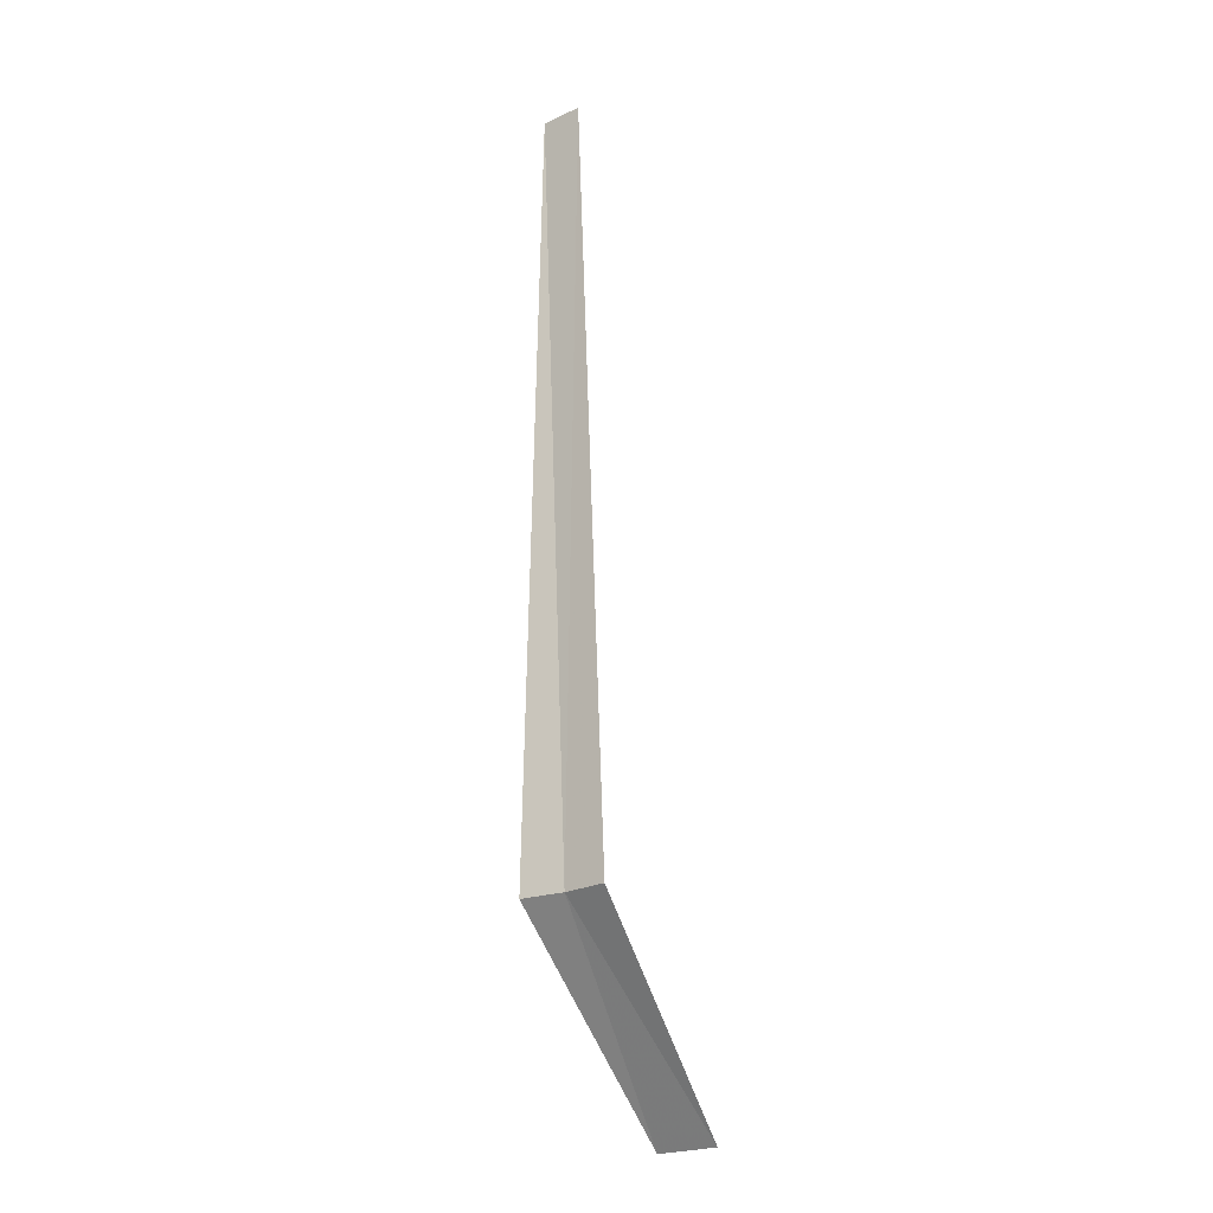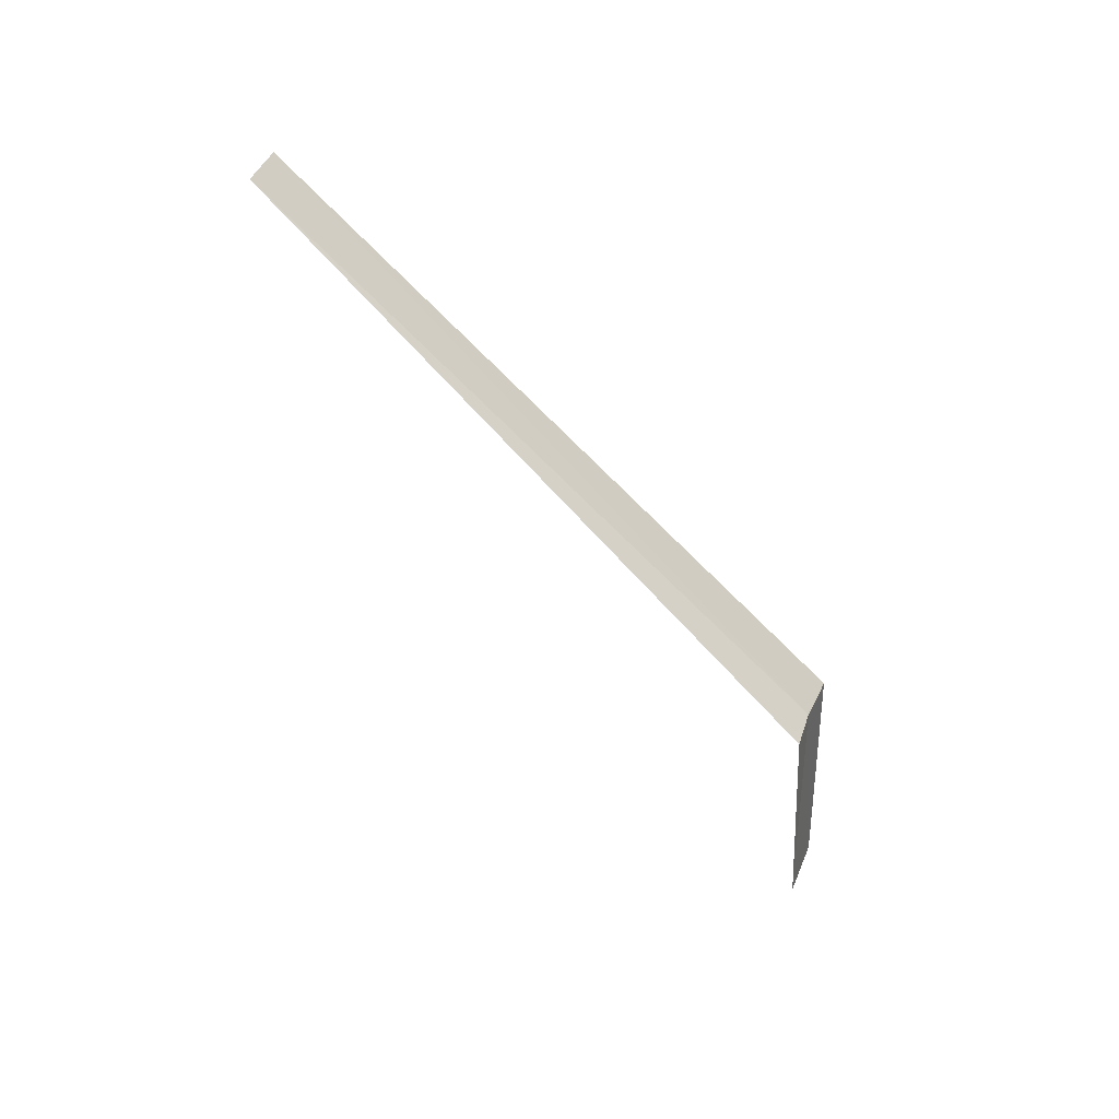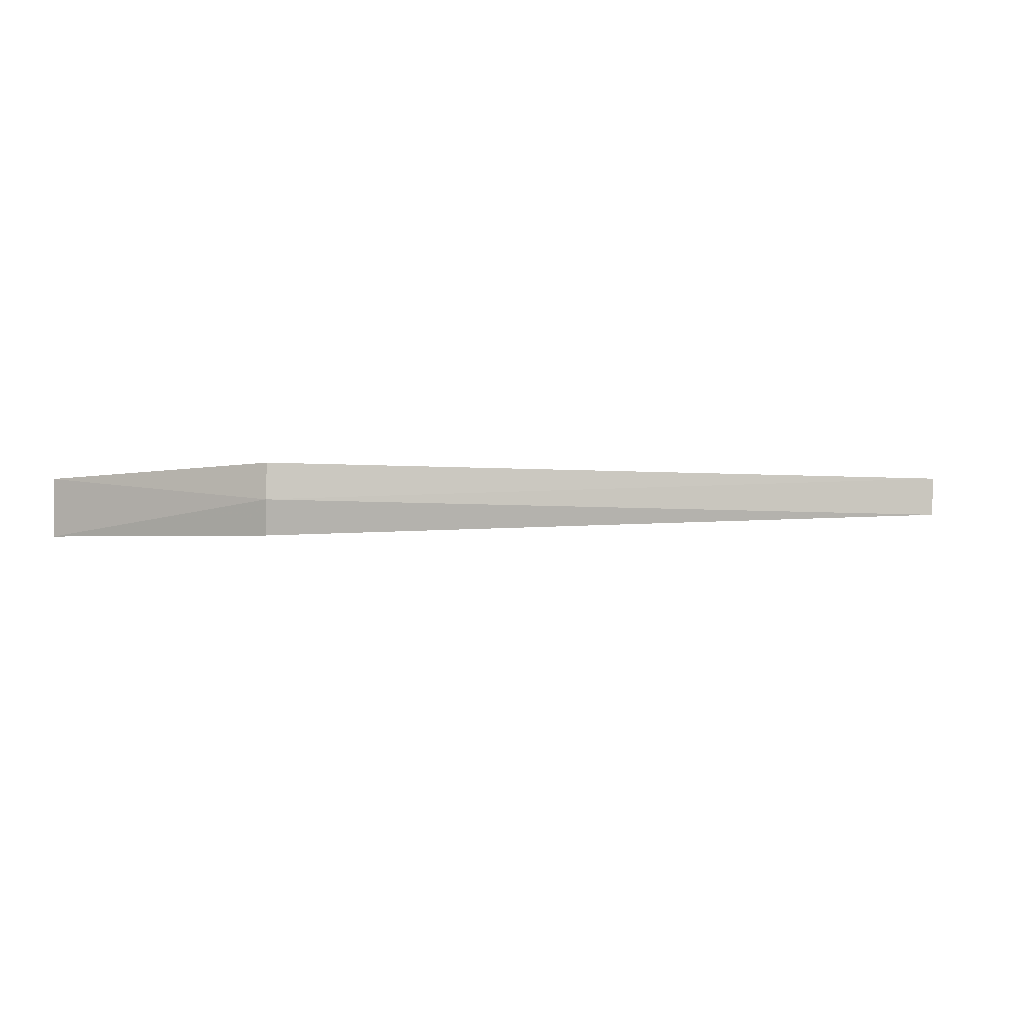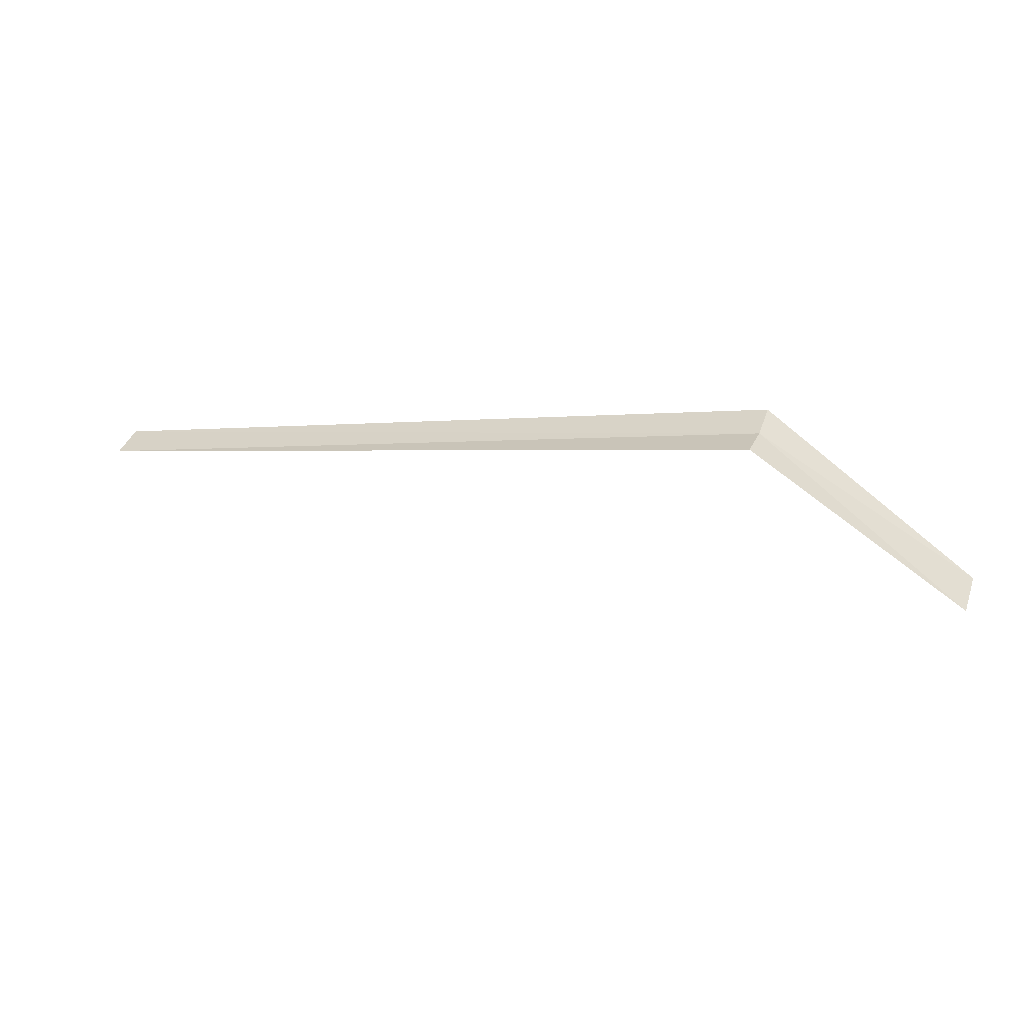
<metadata>
{"format":"obj","ext":"obj","renderer":"f3d","projection":"perspective","resolution":1024,"background":"white","views":[{"elev":67.7,"azim":-91.7,"up":"+Y"},{"elev":-65.9,"azim":134.0,"up":"+Z"},{"elev":35.8,"azim":1.9,"up":"+Z"},{"elev":-1.2,"azim":-157.4,"up":"+Y"}]}
</metadata>
<code>
v -14.44 -18.32 12.8
v -14.44 -18.04 13.15
v -16.44 -19.84 14.11
v -16.44 -20.17 13.57
v -14.44 -18.51 12.4
v -6.442 -18.07 13.12
v -6.442 -18.33 12.77
f 1 3 2
f 1 4 3
f 1 5 4
f 1 6 7
f 1 2 6
f 1 7 5

</code>
